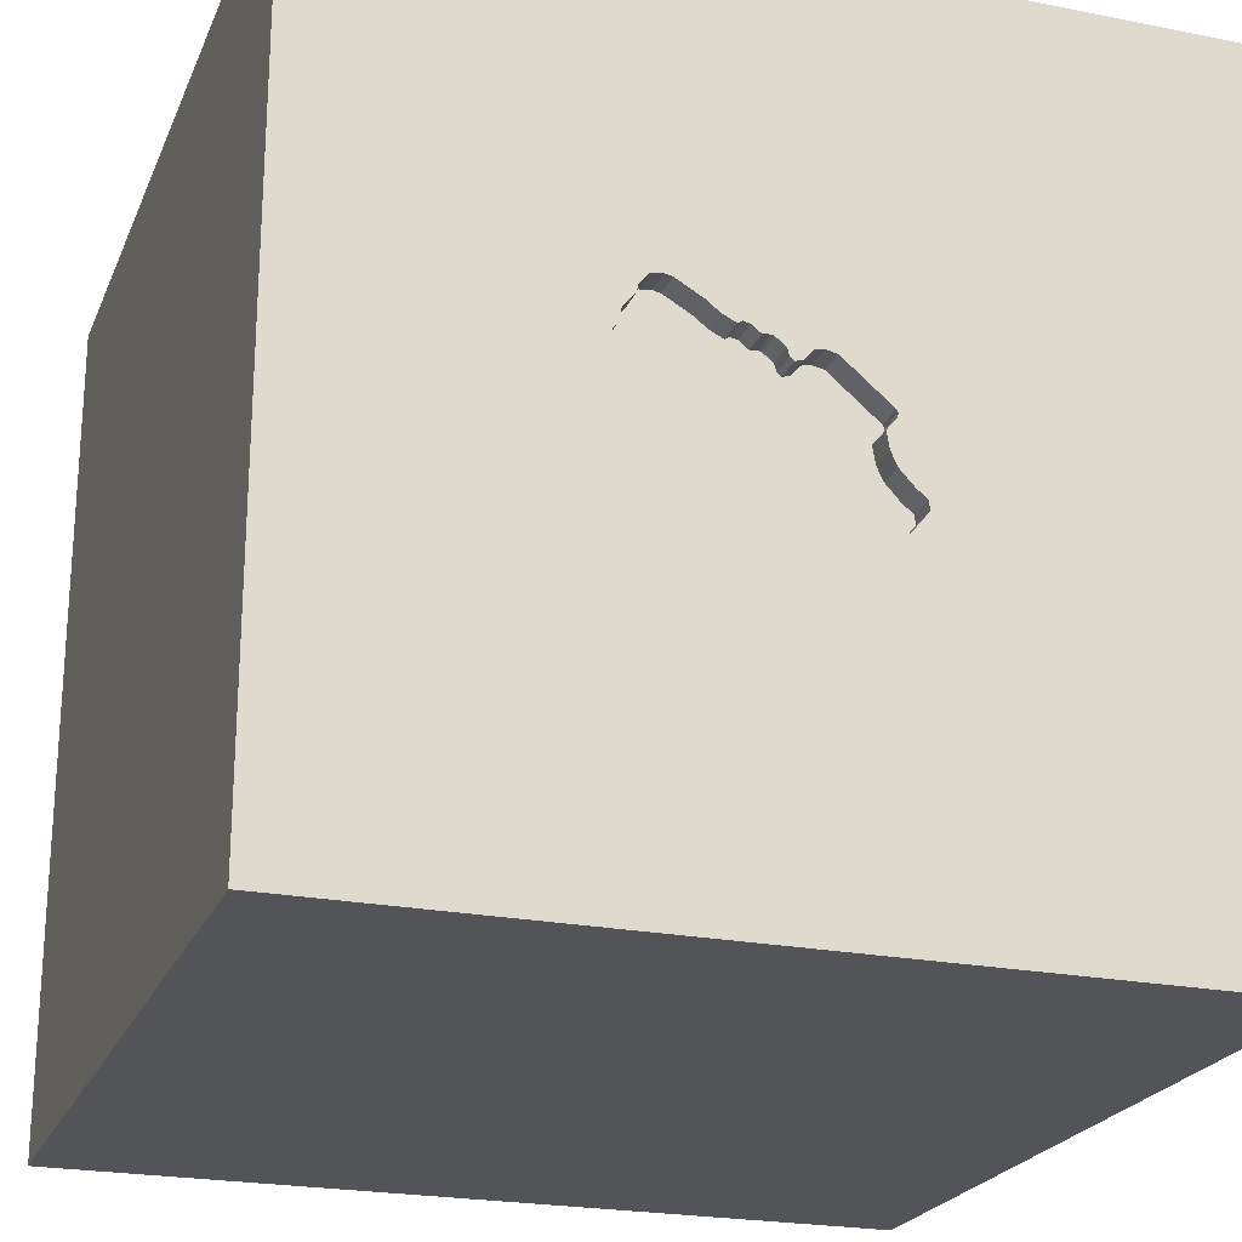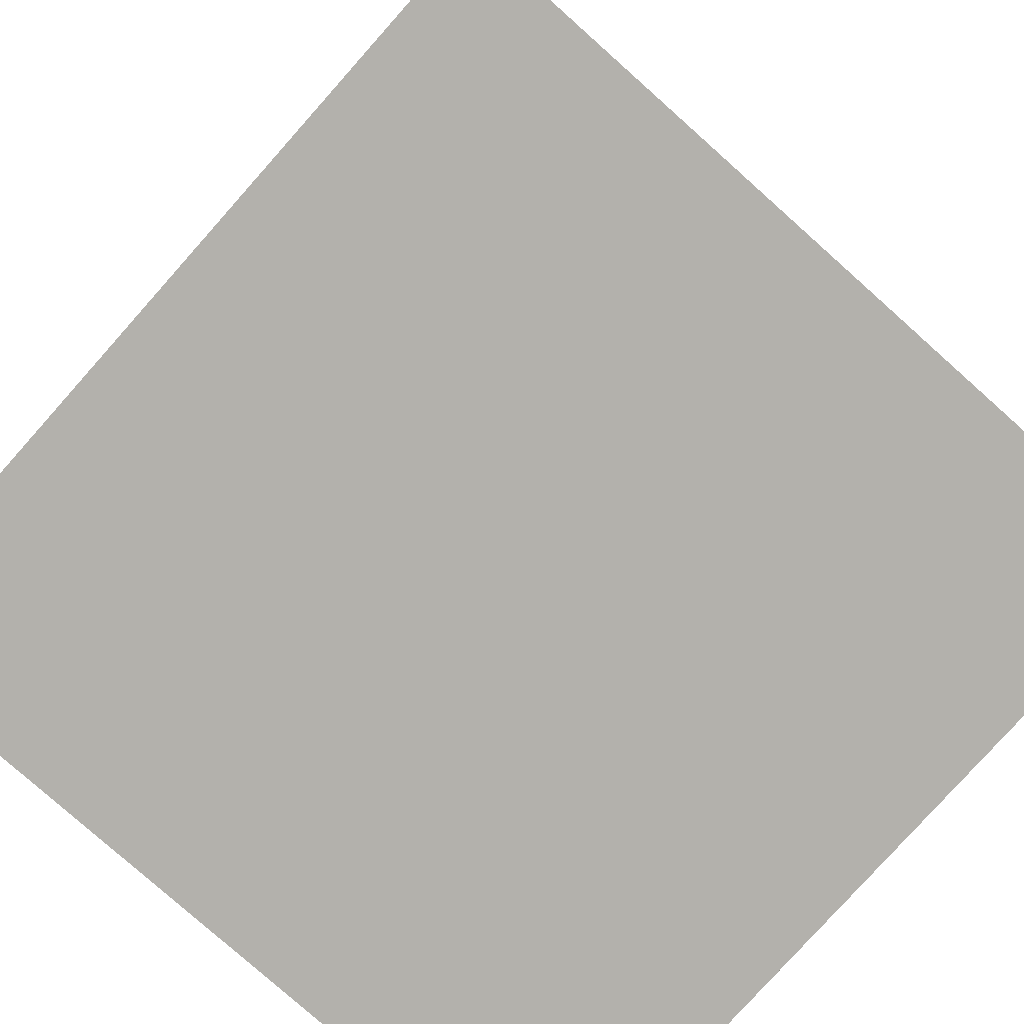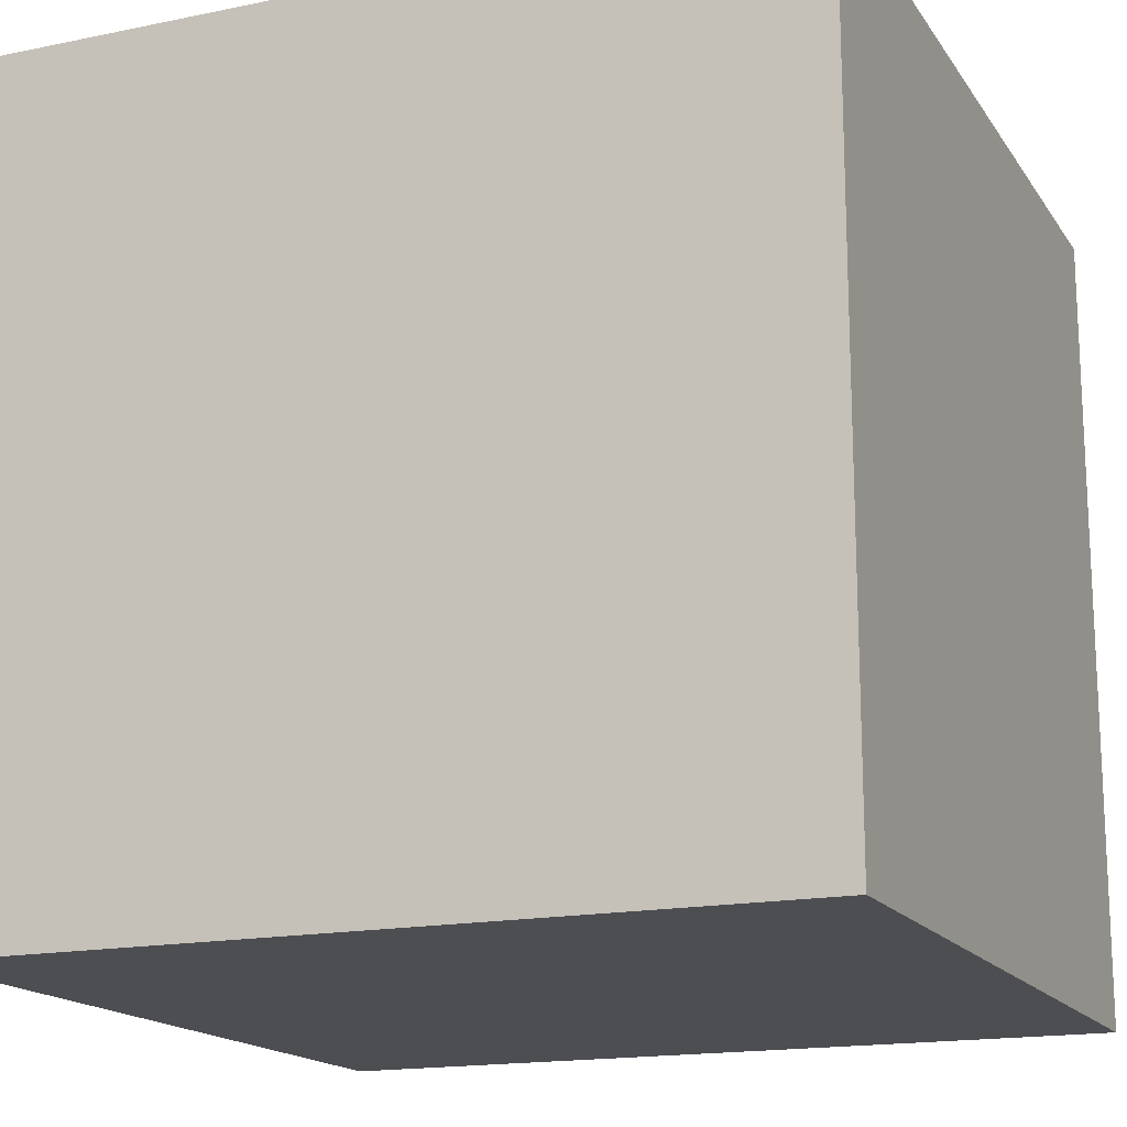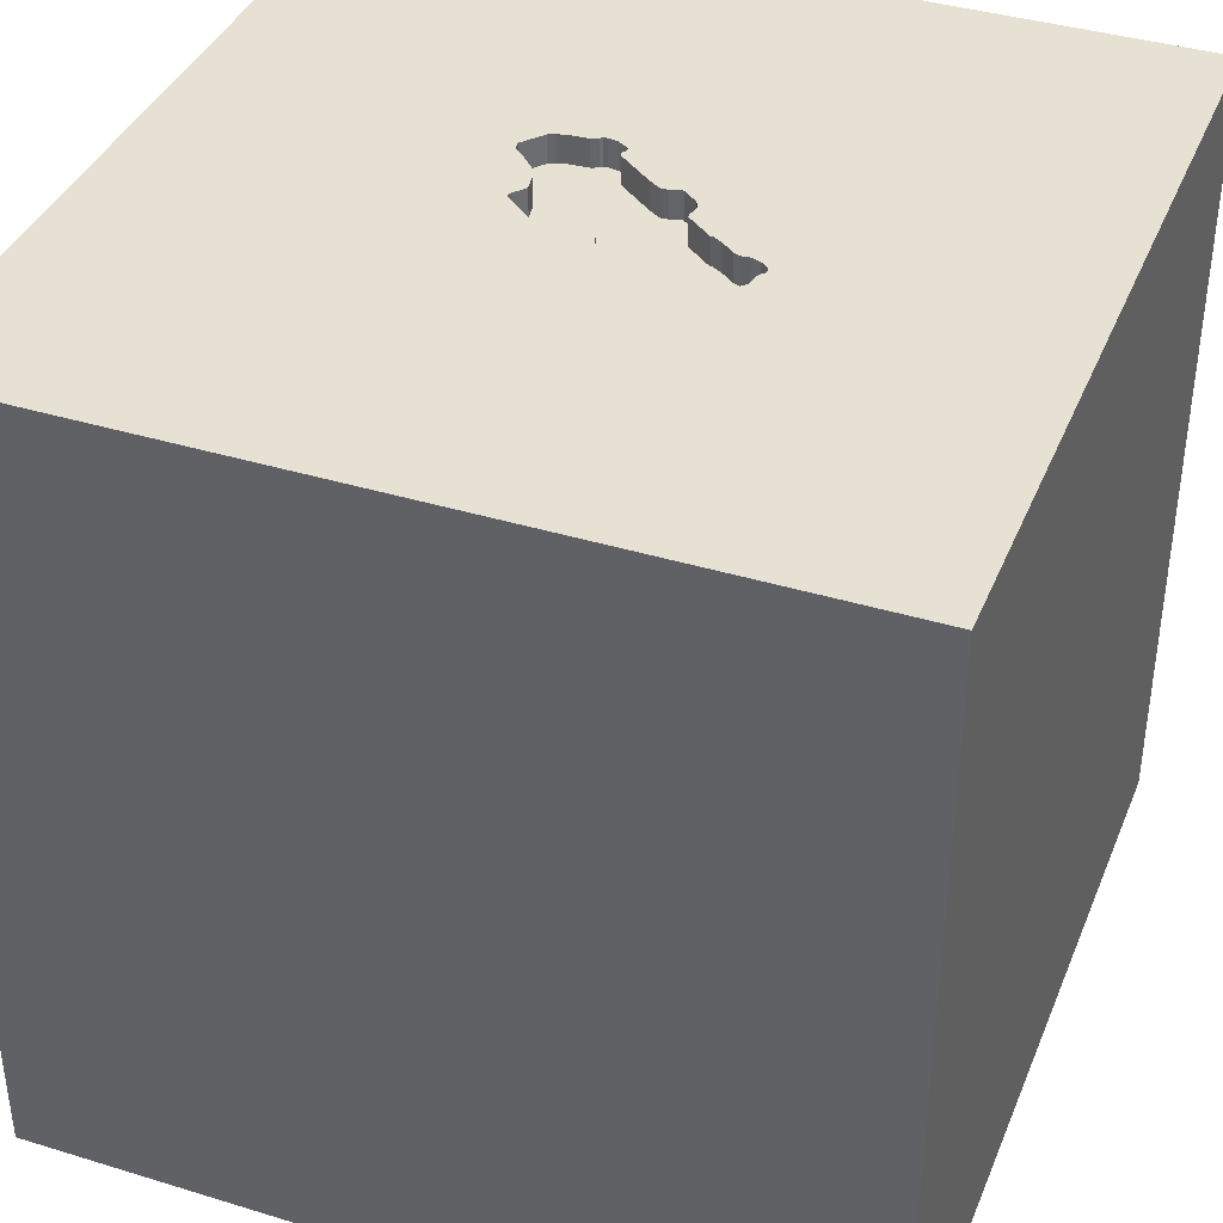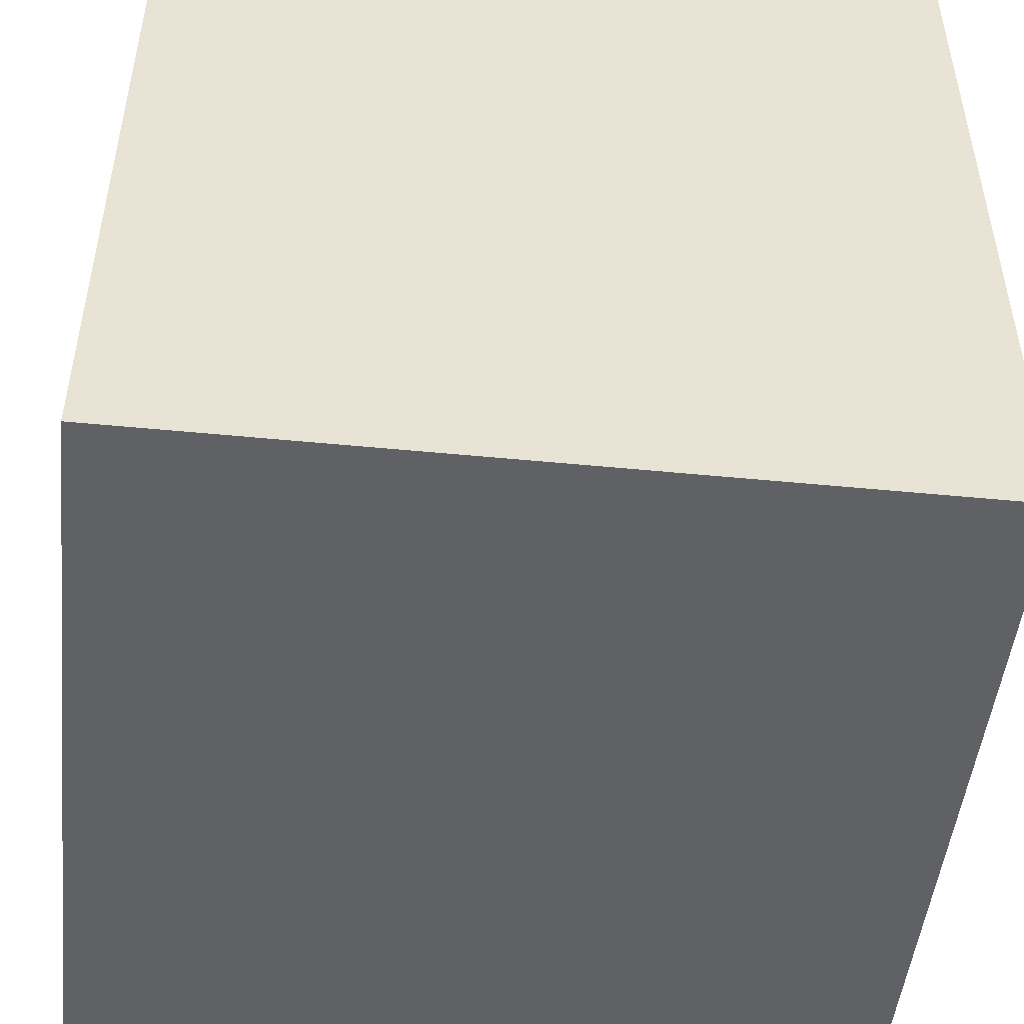
<metadata>
{"format":"obj","ext":"obj","renderer":"f3d","projection":"perspective","resolution":1024,"background":"white","views":[{"elev":-22.9,"azim":161.3,"up":"+Z"},{"elev":-79.0,"azim":48.3,"up":"+Y"},{"elev":-16.6,"azim":22.8,"up":"+Z"},{"elev":38.8,"azim":21.0,"up":"+Y"},{"elev":-49.1,"azim":173.8,"up":"+Y"}]}
</metadata>
<code>
o car_2
v 0.1016 1.5 -0.1322
v 0.1016 1.4 -0.1322
v -0.3812 1.5 -0.2235
v 0.1576 1.5 0.2688
v 0.1576 1.4 0.2688
v 0.07645 1.5 0.2406
v 0.07645 1.4 0.2406
v 0.2208 1.5 0.2824
v 0.2208 1.4 0.2824
v 0.1576 1.5 -0.1465
v 0.1576 1.4 -0.1465
v -0.06504 1.5 -0.3031
v -0.06504 1.4 -0.3031
v 0.5334 1.5 0.1703
v -0.2942 1.5 0.04664
v -0.2942 1.4 0.04664
v -0.086 1.5 0.2213
v -0.086 1.4 0.2213
v -0.8008 0.1823 -1.5
v -0.651 1.211 -1.5
v -1.042 -0.625 1.5
v -0.7812 -1.5 -0.1823
v -0.8333 -1.5 0.8333
v -0.9863 1.5 -0.2539
v -1.081 1.5 0.9359
v -1.003 -1.139 1.5
v 0.4618 1.5 0.3055
v 0.4618 1.4 0.3055
v -0.006145 1.5 -0.2113
v -0.1905 1.5 -0.3224
v 0.5052 1.5 0.2514
v 0.4667 1.5 0.1241
v 0.4667 1.4 0.1241
v -0.2687 1.5 -0.05893
v -0.2687 1.4 -0.05893
v -0.1597 1.5 -0.3422
v -0.3196 1.5 -0.3001
v -0.3196 1.4 -0.3001
v 0.2897 0.1302 -1.5
v 0.625 0.4297 1.5
v 0.4362 -0.2214 1.5
v 0.1823 1.198 -1.5
v 0.2734 1.172 1.5
v 0.5208 -1.5 -1.081
v 0.1823 -1.5 0.5599
v 0.4687 -1.5 -0
v 0.2604 -1.5 1.198
v 0.4687 -1.5 -0.4557
v 0.1042 -1.5 -1.5
v 0.1562 -1.5 -1.302
v -0.1302 -1.5 1.5
v 0.03255 1.5 -0.8724
v 0.236 1.5 -0.0687
v -0.1302 1.5 -1.5
v 0.3906 1.5 -0.4167
v 0.3242 1.5 0.06148
v 0.1302 1.5 1.5
v 0.7292 -1.198 -1.5
v 0.651 -1.211 1.5
v -0.1056 1.5 -0.3357
v -0.2915 1.5 0.07102
v -0.07043 1.5 -0.3149
v -0.2902 1.5 -0.1059
v 0.126 1.5 -0.1348
v 0.02604 -1.094 1.5
v -0.1562 0.4427 1.5
v -0.05208 -0 1.5
v -0.1823 -0.4688 1.5
v -0.2865 -1.5 -1.029
v -0.1562 -1.5 0.1042
v 0 1.5 0.4688
v -0.2083 1.5 1.198
v 0.2288 1.5 -0.02114
v -0.167 1.5 -0.3331
v -0.167 1.4 -0.3331
v 0.2296 1.5 -0.01455
v 0.2296 1.4 -0.01455
v -0.3812 1.4 -0.2235
v 0.007092 1.5 0.17
v 0.007092 1.4 0.17
v 1.198 0.2083 -1.5
v 1.25 0.2083 1.5
v 1.172 1.003 -1.5
v 1.302 -0.638 -1.5
v 1.237 -1.5 -0.8594
v 1.042 -1.5 0.4167
v 1.068 -1.5 -0.1302
v 1.5 -1.5 -1.5
v 1.198 -1.5 0.8594
v 1.198 1.5 0.2083
v 0.8724 1.5 1.003
v 1.061 1.5 -0.8854
v 1.029 -0.2865 1.5
v 1.5 1.5 1.5
v -0.258 1.5 0.00158
v -0.258 1.4 0.00158
v 0.3323 1.5 0.0606
v 0.3578 1.5 0.3703
v 0.3578 1.4 0.3703
v -0.07324 1.5 -0.2652
v -0.07324 1.4 -0.2652
v 0.126 1.4 -0.1348
v 0.5334 1.4 0.1702
v 0.1008 1.5 0.2379
v 0.1008 1.4 0.2379
v -0.26 1.5 -0.3189
v -0.26 1.4 -0.3189
v -0.07501 1.5 -0.2815
v -0.07501 1.4 -0.2815
v 0.4342 1.5 0.1276
v 0.4342 1.4 0.1276
v -0.1056 1.4 -0.3357
v -0.2961 1.5 -0.3108
v -0.06162 1.5 0.2187
v -0.06162 1.4 0.2187
v -0.1239 1.5 0.2131
v 0.528 1.5 0.1585
v 0.236 1.4 -0.0687
v -0.625 0.4687 1.5
v -0.625 -0.1562 1.5
v -0.3516 1.016 1.5
v -0.5729 -1.5 0.5208
v -0.3776 -1.5 1.25
v -0.3906 -1.5 -0.5208
v -0.3516 -0.9635 -1.5
v -0.4427 -1.198 1.5
v -1.5 -0.8333 -1.12
v -1.5 0.599 0.4818
v -1.5 0.2344 -0.1042
v -1.5 0.3906 1.068
v -1.5 0.625 -0.4557
v -1.5 -0.1562 -1.5
v -1.5 0.1562 -1.25
v -1.5 -0.1302 1.5
v -1.5 0.02604 -0.7812
v -1.5 -0.1562 0.4427
v -1.5 -0.1823 1.146
v -1.5 1.224 0.2083
v -1.5 1.5 1.5
v -1.5 1.25 -0.599
v -1.5 -0.5469 0.2083
v -1.5 -0.625 1.042
v -1.5 -0.4687 -0.4167
v -1.5 -1.5 -0.1302
v -1.5 -1.5 1.5
v -1.5 -1.5 -1.5
v -1.5 0.5729 -1.029
v -1.5 1.5 -1.5
v -1.5 1.5 0.1302
v -1.5 -1.198 0.1823
v -1.5 -1.198 0.625
v -1.5 -1.198 -0.3906
v -1.5 -0.4167 -1.042
v -1.5 0.8333 1.198
v 0.1702 1.5 -0.1438
v 0.2769 1.5 0.02347
v 0.3675 1.5 0.08143
v 0.3675 1.4 0.08143
v 0.06382 1.5 0.2379
v 0.06382 1.4 0.2379
v 1.5 -1.5 1.5
v 0.625 -1.5 0.8854
v 0.625 1.5 0.1042
v 0.5231 1.5 0.1923
v 1.5 1.5 -1.5
v 0.625 0.8333 1.5
v -0.2961 1.4 -0.3108
v 0.5098 1.5 0.218
v 0.5098 1.4 0.218
v 0.4835 1.5 0.2785
v 0.4125 1.5 0.1176
v -0.3416 1.5 -0.162
v -0.3416 1.4 -0.162
v 0.3831 1.5 0.3758
v 0.3831 1.4 0.3758
v 0.4237 1.5 0.3713
v 0.4237 1.4 0.3713
v -0.1435 1.5 -0.3439
v -0.1435 1.4 -0.3439
v 0.02061 1.5 0.1809
v 0.4125 1.4 0.1176
v 1.5 -1.042 -0.1562
v 1.5 -0.9635 -0.9961
v 1.5 0.1237 -0.8561
v 1.5 -0.00651 0.2865
v 1.5 0.4427 1.211
v 1.5 0.1562 -1.5
v 1.5 -0.1302 1.5
v 1.5 1.113 -0.1432
v 1.5 1.068 0.599
v 1.5 -0.3776 1.172
v 1.5 -1.5 0.1562
v 1.5 1.5 -0.1302
v 1.5 -1.237 0.7357
v -0.02091 1.5 0.1772
v 0.1324 1.5 0.2633
v 0.1324 1.4 0.2633
v 0.3242 1.4 0.06148
v -1.185 -0.651 -1.5
v -1.276 0.3906 1.5
v -1.198 -0.1823 1.5
v -1.263 -1.5 -0.6771
v -1.211 -1.5 0.2604
v -1.289 0.8333 -1.5
v -0.8496 1.5 -1.113
v 0.2278 1.5 -0.0308
v 0.2278 1.4 -0.0308
v -0.06777 1.5 -0.2905
v 0.295 1.5 0.3343
v -0.4167 1.5 0.4167
v 0.1702 1.4 -0.1438
v 0.8854 -0.8333 1.5
v 0.8333 1.354 1.5
v 0.4418 1.5 0.3488
v 0.5162 1.5 0.2009
v -0.1597 1.4 -0.3422
v -0.2915 1.4 0.07102
v 0.2614 1.5 0.315
v 0.2614 1.4 0.315
v 0.3323 1.4 0.0606
v 0.501 1.5 0.1368
v 0.501 1.4 0.1368
v 0.02777 1.5 0.2089
v 0.02777 1.4 0.2089
v 0.173 1.5 0.2589
v 0.173 1.4 0.2589
v 0.02061 1.4 0.1809
v 0.5052 1.4 0.2514
v -0.3776 1.5 -0.191
v -0.3776 1.4 -0.191
v 0.2243 1.5 -0.1003
v -0.02091 1.4 0.1772
v 0.5307 1.5 0.1829
v 0.5307 1.4 0.1829
v -0.06777 1.4 -0.2905
v -0.2902 1.4 -0.1059
v 0.104 1.5 0.2405
v -0.04987 1.5 0.2133
v -0.1905 1.4 -0.3224
v 0.4599 1.5 0.3263
v 0.4599 1.4 0.3263
v 0.05743 1.5 -0.1603
v 0.05744 1.4 -0.1603
v 0.528 1.4 0.1585
v 0.4901 1.5 0.1328
v -0.2969 1.5 0.05927
v -0.2969 1.4 0.05927
v -0.04987 1.4 0.2133
v -0.07043 1.4 -0.3149
v -0.1239 1.4 0.2131
v 0.2243 1.4 -0.1003
v 0.5162 1.4 0.2009
f 145 126 26
f 26 21 145
f 134 142 145
f 51 126 145
f 21 134 145
f 123 51 145
f 151 144 145
f 134 137 142
f 151 150 144
f 144 203 145
f 23 123 145
f 21 201 134
f 142 151 145
f 203 23 145
f 51 65 126
f 203 122 23
f 126 21 26
f 142 141 151
f 150 152 144
f 126 68 21
f 201 200 134
f 141 150 151
f 23 122 123
f 123 47 51
f 134 130 137
f 137 136 142
f 51 59 65
f 21 120 201
f 139 130 134
f 136 141 142
f 144 202 203
f 161 59 51
f 65 68 126
f 68 120 21
f 200 139 134
f 122 47 123
f 47 161 51
f 130 136 137
f 152 146 144
f 203 22 122
f 122 45 47
f 139 154 130
f 146 202 144
f 202 22 203
f 141 152 150
f 120 200 201
f 130 128 136
f 141 143 152
f 22 70 122
f 70 45 122
f 162 161 47
f 65 41 68
f 68 67 120
f 120 119 200
f 59 41 65
f 152 127 146
f 45 162 47
f 143 127 152
f 202 124 22
f 212 41 59
f 67 119 120
f 154 128 130
f 136 129 141
f 67 66 119
f 129 143 141
f 22 124 70
f 162 89 161
f 161 212 59
f 41 67 68
f 119 139 200
f 128 129 136
f 143 153 127
f 146 124 202
f 119 121 139
f 139 128 154
f 70 46 45
f 45 86 162
f 129 135 143
f 86 89 162
f 212 93 41
f 66 121 119
f 135 153 143
f 146 69 124
f 41 66 67
f 139 138 128
f 124 46 70
f 46 86 45
f 41 40 66
f 131 135 129
f 124 48 46
f 161 93 212
f 128 138 129
f 127 132 146
f 191 161 194
f 153 132 127
f 199 146 132
f 125 146 199
f 46 87 86
f 89 192 161
f 93 40 41
f 139 149 138
f 135 133 153
f 69 48 124
f 86 192 89
f 194 161 192
f 161 188 93
f 66 43 121
f 72 25 139
f 25 149 139
f 138 131 129
f 146 49 69
f 185 191 194
f 191 188 161
f 40 43 66
f 210 25 72
f 19 125 199
f 125 49 146
f 48 87 46
f 121 57 139
f 147 135 131
f 133 132 153
f 69 44 48
f 188 82 93
f 82 40 93
f 166 43 40
f 43 57 121
f 72 139 57
f 24 149 25
f 138 140 131
f 19 199 132
f 49 50 69
f 50 44 69
f 87 192 86
f 71 210 72
f 116 61 210
f 210 24 25
f 147 133 135
f 39 125 19
f 182 194 192
f 182 185 194
f 210 71 116
f 40 94 166
f 17 116 71
f 71 180 79
f 114 17 71
f 79 195 238
f 238 114 71
f 71 79 238
f 34 63 210
f 15 95 34
f 210 61 246
f 15 34 210
f 210 246 15
f 63 24 210
f 149 140 138
f 48 85 87
f 185 186 191
f 82 94 40
f 223 180 71
f 237 104 6
f 71 237 6
f 159 223 71
f 71 6 159
f 24 63 172
f 3 37 24
f 24 172 229
f 24 229 3
f 131 148 147
f 44 85 48
f 186 188 191
f 91 72 57
f 91 71 72
f 71 209 218
f 196 237 71
f 71 4 196
f 140 148 131
f 147 132 133
f 58 49 125
f 184 185 182
f 94 43 166
f 71 91 209
f 8 225 4
f 71 218 8
f 71 8 4
f 52 37 113
f 178 60 52
f 36 178 52
f 52 113 106
f 106 30 74
f 74 36 52
f 52 106 74
f 52 24 37
f 149 148 140
f 147 148 132
f 204 19 132
f 39 58 125
f 49 44 50
f 85 192 87
f 188 94 82
f 98 209 91
f 163 27 240
f 91 163 240
f 240 214 176
f 174 98 91
f 91 240 176
f 176 174 91
f 60 55 52
f 52 205 24
f 24 148 149
f 204 132 148
f 85 88 192
f 183 182 192
f 186 94 188
f 94 213 43
f 213 57 43
f 163 164 215
f 170 27 163
f 215 168 31
f 31 170 163
f 163 215 31
f 62 55 60
f 183 192 88
f 184 182 183
f 189 185 184
f 190 186 185
f 213 94 57
f 233 164 163
f 163 117 14
f 14 233 163
f 29 62 12
f 208 108 100
f 29 12 208
f 208 100 29
f 49 88 44
f 91 57 94
f 163 245 221
f 163 221 117
f 1 62 29
f 29 242 1
f 205 148 24
f 42 39 19
f 58 88 49
f 88 85 44
f 189 190 185
f 90 163 91
f 32 245 163
f 171 110 32
f 163 171 32
f 64 55 62
f 62 1 64
f 19 204 20
f 42 19 20
f 83 39 42
f 165 189 184
f 190 94 186
f 92 163 90
f 157 171 163
f 97 157 163
f 231 53 55
f 55 64 10
f 155 231 55
f 55 10 155
f 83 81 39
f 92 55 163
f 97 163 53
f 53 56 97
f 92 52 55
f 53 206 73
f 84 58 39
f 55 53 163
f 56 53 73
f 73 76 156
f 73 156 56
f 81 84 39
f 20 204 148
f 165 52 92
f 54 205 52
f 54 42 20
f 165 83 42
f 193 190 189
f 94 90 91
f 193 92 90
f 165 54 52
f 54 148 205
f 54 20 148
f 165 42 54
f 187 81 83
f 187 84 81
f 88 58 84
f 187 184 183
f 165 193 189
f 193 94 190
f 193 90 94
f 165 92 193
f 165 187 83
f 187 88 84
f 187 183 88
f 165 184 187
f 28 219 99
f 181 219 28
f 28 99 175
f 99 219 209
f 209 98 99
f 181 9 219
f 28 111 181
f 175 241 28
f 98 174 175
f 175 99 98
f 219 218 209
f 158 9 181
f 219 9 218
f 111 28 228
f 181 111 171
f 241 175 177
f 28 241 27
f 9 158 198
f 171 157 158
f 158 181 171
f 8 218 9
f 169 111 228
f 170 31 228
f 228 28 170
f 110 171 111
f 214 240 241
f 241 177 214
f 174 176 177
f 177 175 174
f 240 27 241
f 27 170 28
f 198 226 9
f 220 198 158
f 157 97 158
f 9 226 8
f 111 169 252
f 31 168 169
f 169 228 31
f 32 110 111
f 111 33 32
f 176 214 177
f 226 198 77
f 97 56 198
f 198 220 97
f 220 158 97
f 225 8 226
f 252 33 111
f 252 169 215
f 168 215 169
f 77 105 226
f 156 76 77
f 77 198 156
f 56 156 198
f 4 225 226
f 226 5 4
f 252 222 33
f 252 215 164
f 245 32 33
f 33 222 245
f 227 105 77
f 197 226 105
f 77 76 73
f 5 226 197
f 244 222 252
f 164 233 234
f 234 252 164
f 222 221 245
f 105 227 160
f 80 227 77
f 237 196 197
f 197 105 237
f 73 206 207
f 207 77 73
f 5 197 4
f 117 221 222
f 222 244 117
f 234 244 252
f 233 14 234
f 105 160 7
f 224 160 227
f 227 80 180
f 2 80 77
f 105 104 237
f 196 4 197
f 207 2 77
f 103 244 234
f 103 234 14
f 105 7 104
f 7 160 6
f 160 224 159
f 224 227 223
f 79 180 80
f 180 223 227
f 80 2 243
f 207 102 2
f 206 53 118
f 118 207 206
f 244 103 117
f 14 117 103
f 6 104 7
f 159 6 160
f 223 159 224
f 195 79 80
f 80 232 195
f 80 243 232
f 243 2 242
f 207 251 102
f 2 102 64
f 64 1 2
f 251 207 118
f 53 231 118
f 96 232 243
f 1 242 2
f 243 242 29
f 211 102 251
f 251 118 231
f 238 195 232
f 232 248 238
f 96 250 232
f 243 35 96
f 29 100 101
f 101 243 29
f 102 211 11
f 211 251 155
f 102 11 64
f 231 155 251
f 232 18 248
f 217 250 96
f 232 250 18
f 35 243 101
f 34 95 96
f 96 35 34
f 155 10 11
f 11 211 155
f 10 64 11
f 248 115 238
f 248 18 115
f 250 217 116
f 96 16 217
f 18 250 116
f 116 17 18
f 101 236 35
f 95 15 96
f 100 108 109
f 109 101 100
f 114 238 115
f 115 18 114
f 61 116 217
f 16 96 15
f 16 247 217
f 17 114 18
f 101 239 236
f 35 236 34
f 109 75 101
f 108 208 109
f 217 247 61
f 15 246 16
f 247 16 246
f 75 239 101
f 239 107 236
f 63 34 236
f 109 112 75
f 235 109 208
f 246 61 247
f 74 30 239
f 239 75 74
f 30 106 107
f 107 239 30
f 107 173 236
f 236 173 63
f 112 109 249
f 75 112 179
f 109 235 249
f 173 107 167
f 172 63 173
f 112 249 60
f 75 179 216
f 60 178 179
f 179 112 60
f 13 249 235
f 208 12 13
f 13 235 208
f 75 216 74
f 167 107 106
f 106 113 167
f 173 167 38
f 173 230 172
f 62 60 249
f 216 179 36
f 178 36 179
f 249 13 62
f 12 62 13
f 36 74 216
f 113 37 167
f 38 78 173
f 38 167 37
f 229 172 230
f 173 78 230
f 37 3 78
f 78 38 37
f 3 229 230
f 230 78 3

</code>
